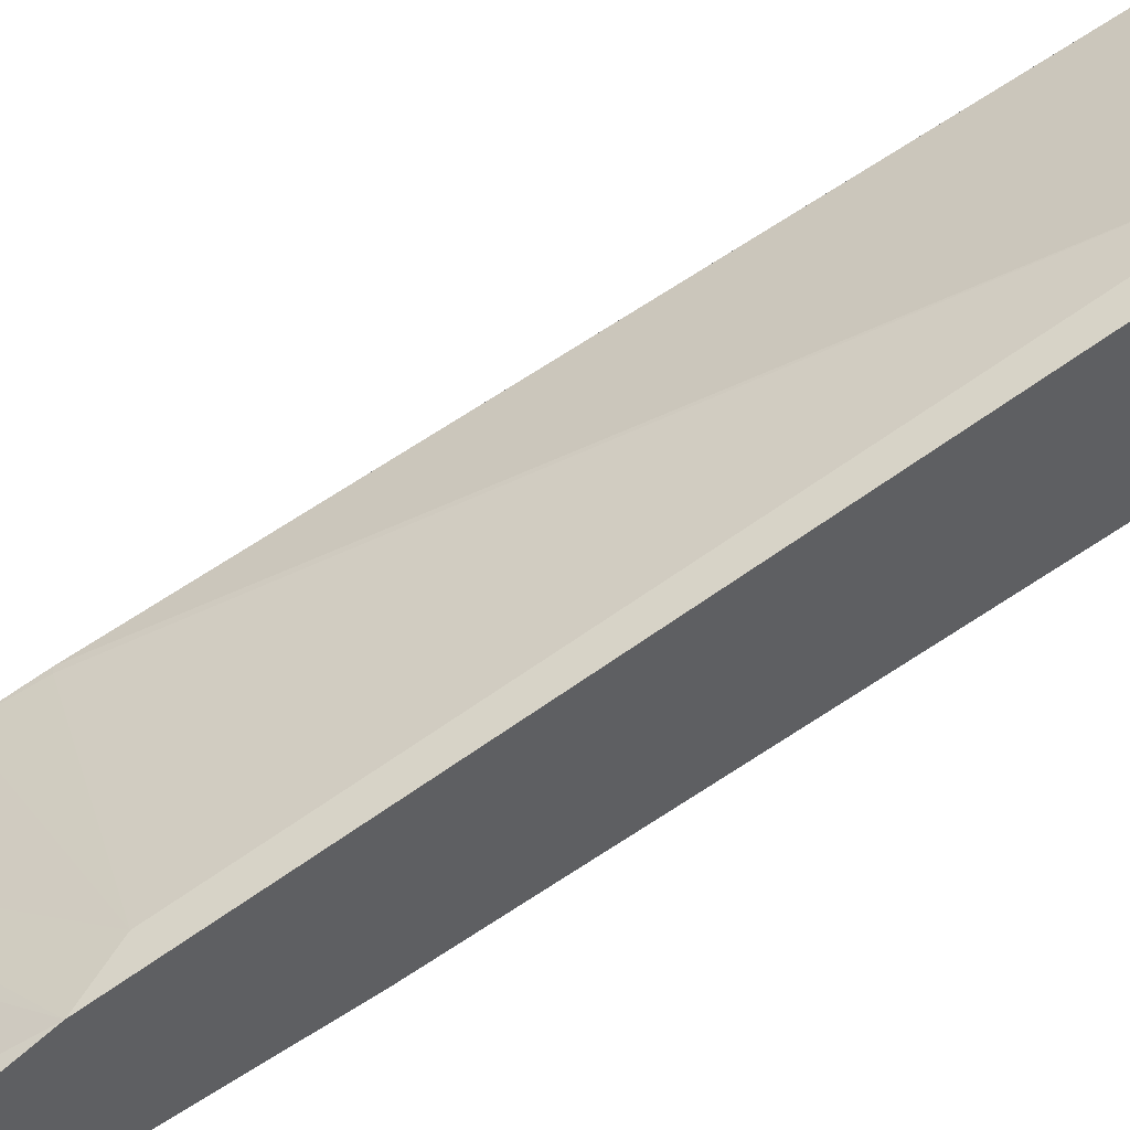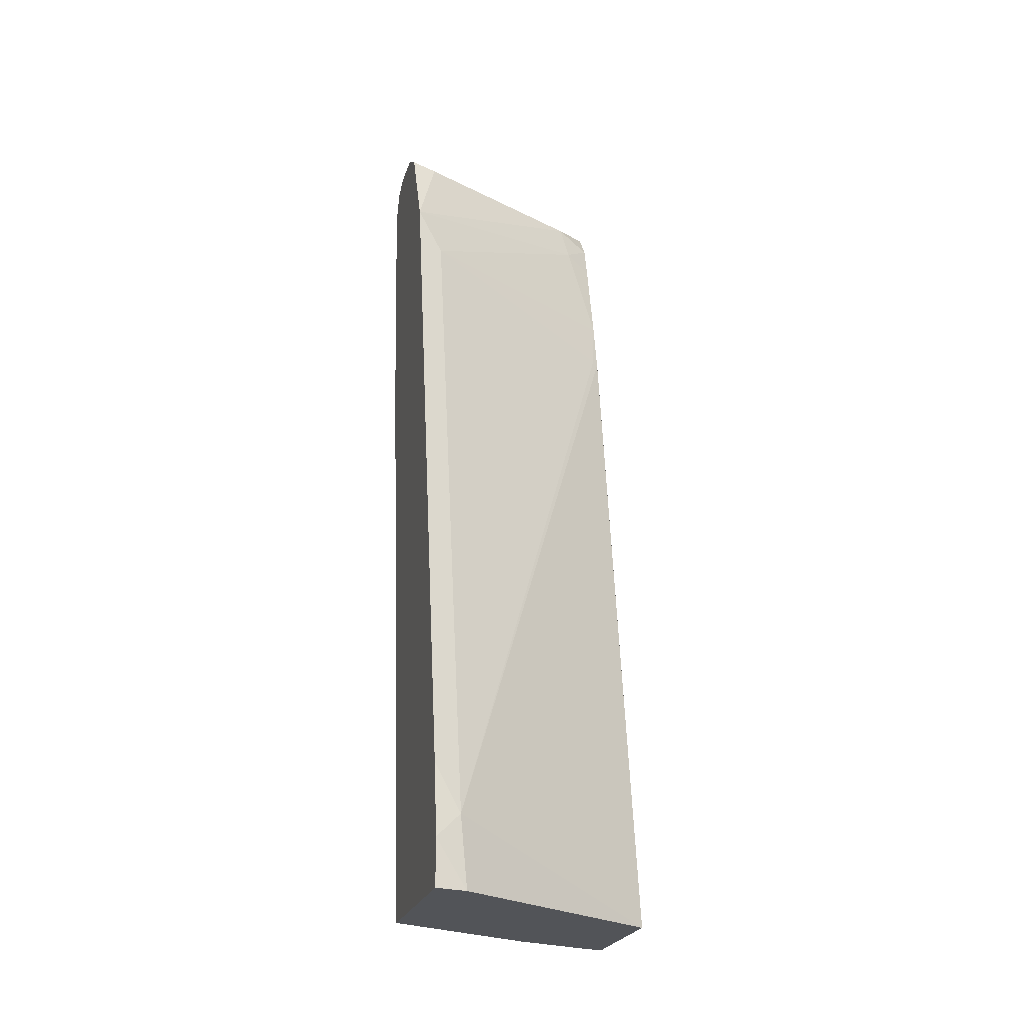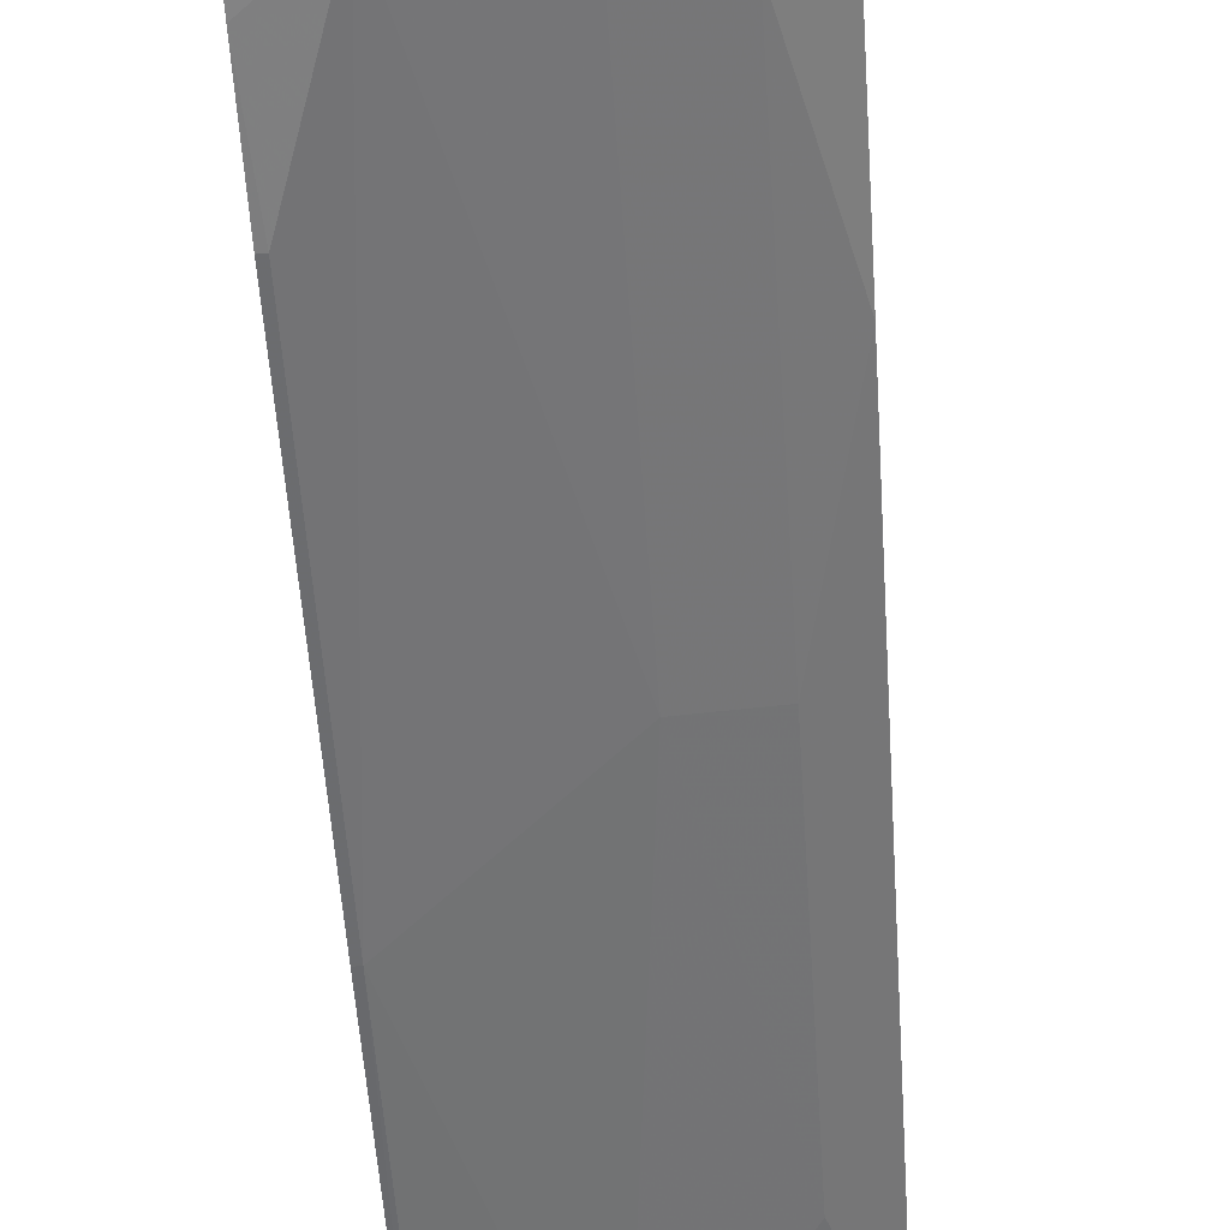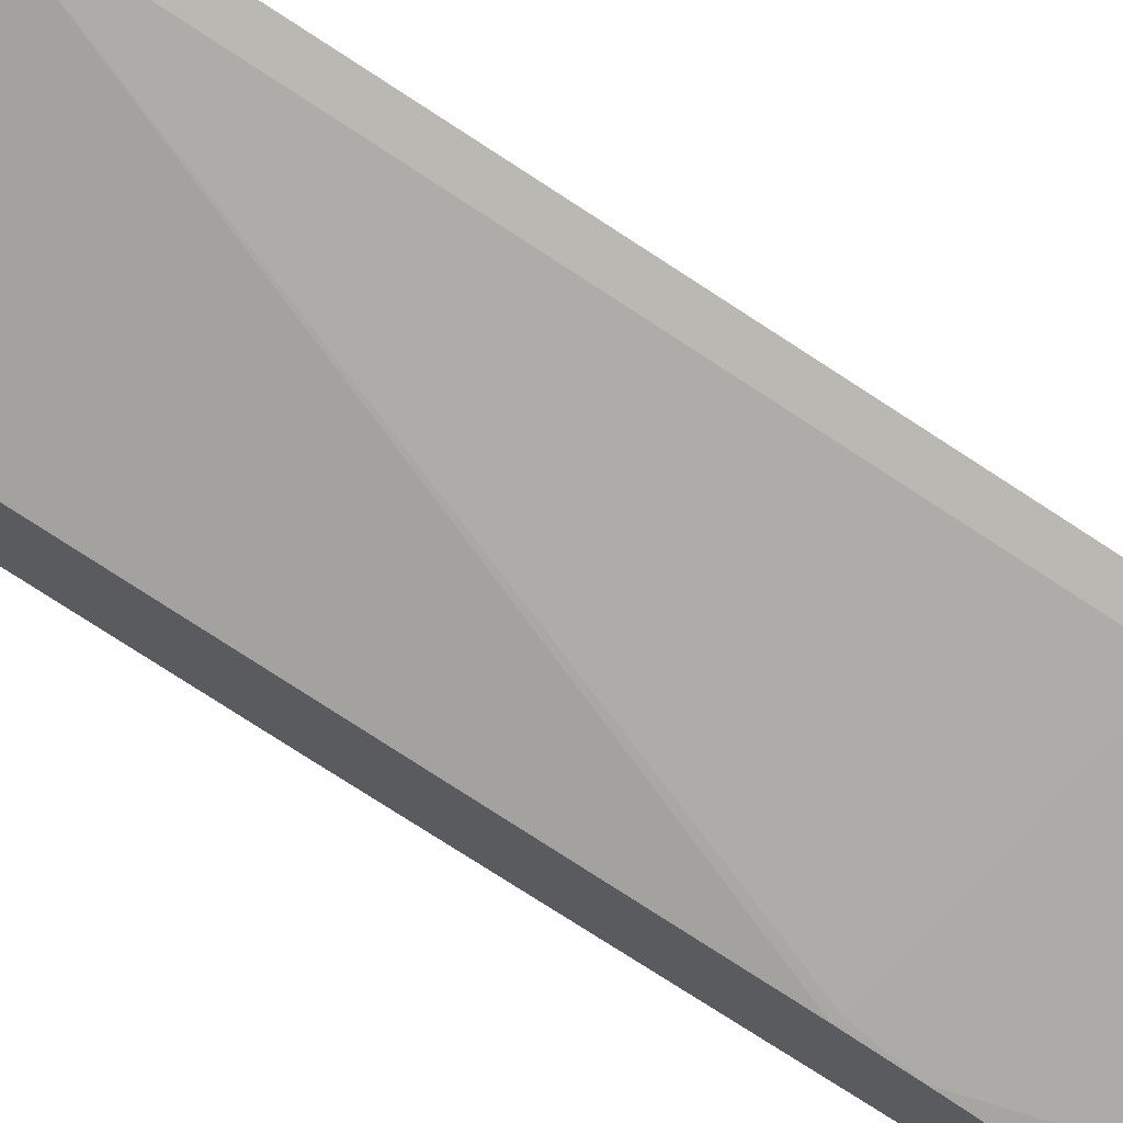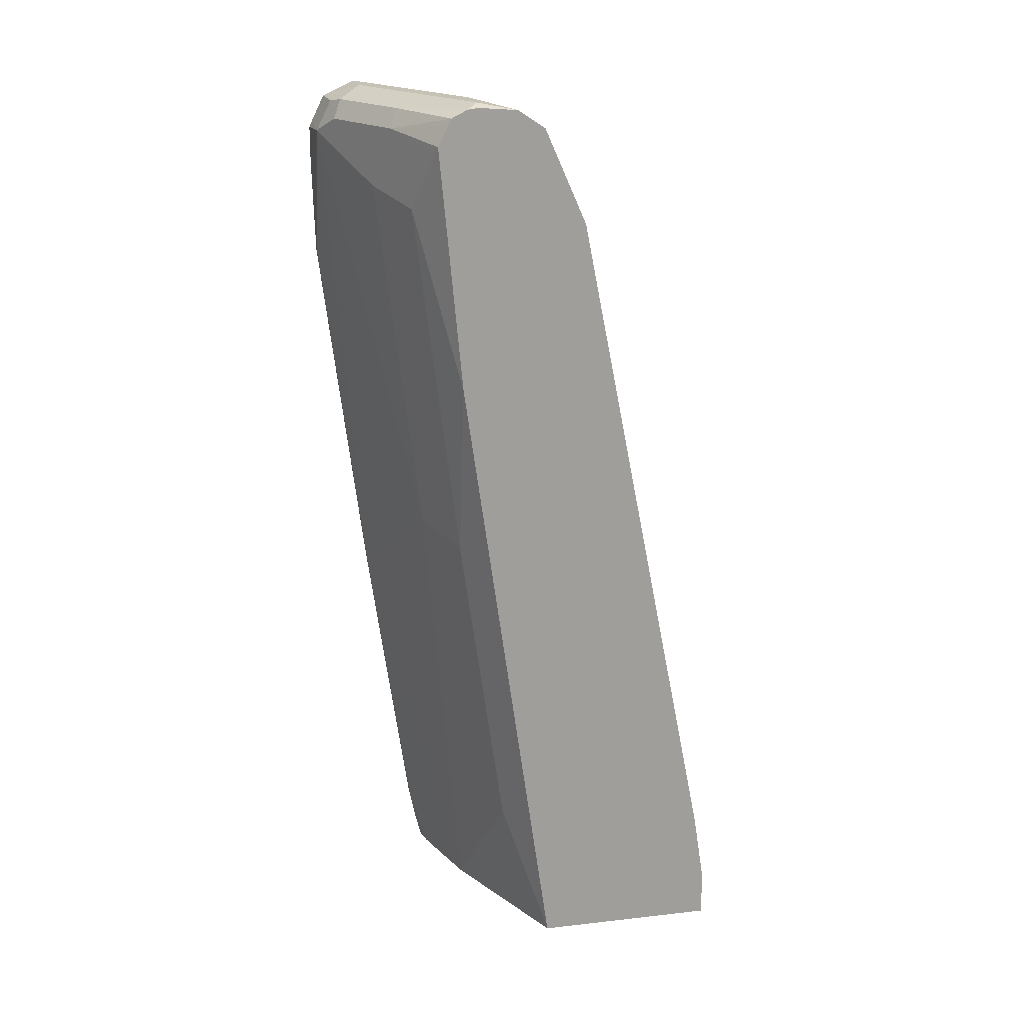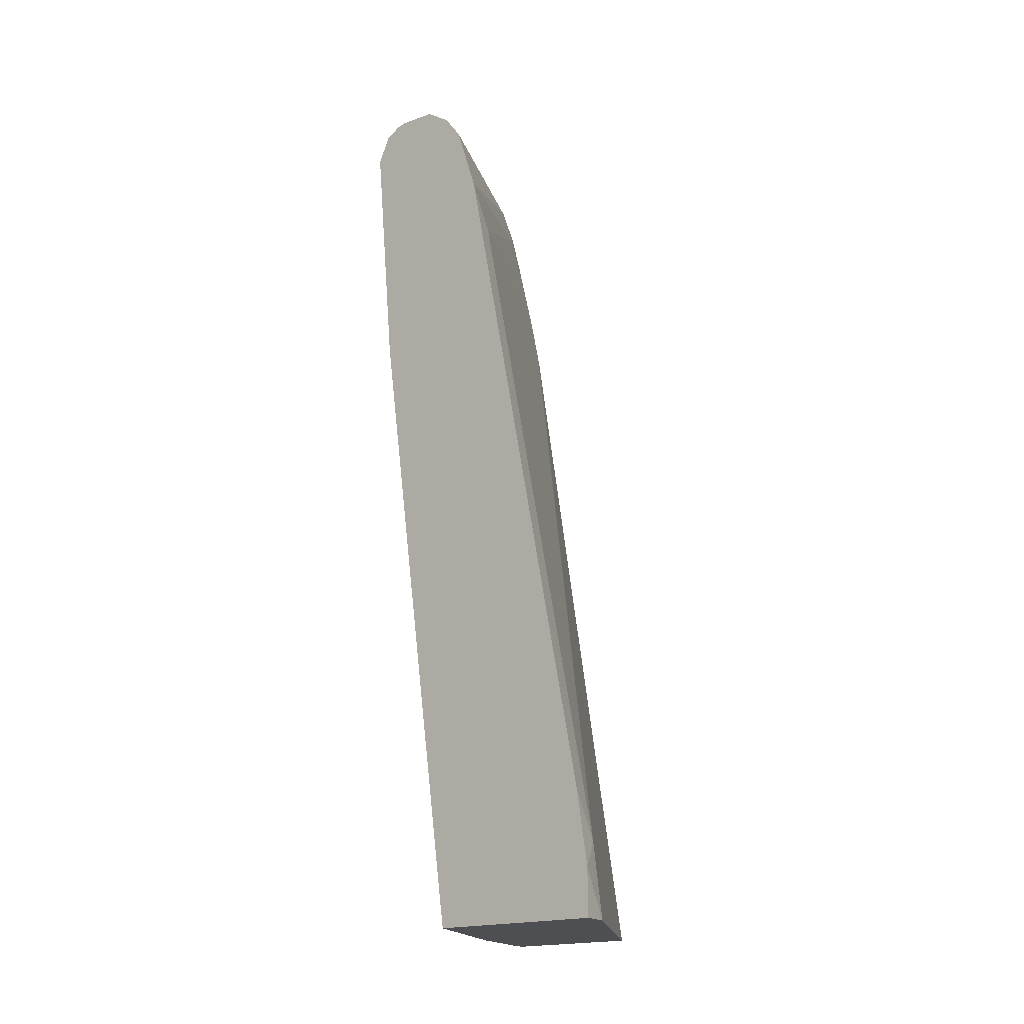
<metadata>
{"format":"obj","ext":"obj","renderer":"f3d","projection":"perspective","resolution":1024,"background":"white","views":[{"elev":54.5,"azim":-122.2,"up":"+Z"},{"elev":-23.0,"azim":-14.4,"up":"+Y"},{"elev":-60.7,"azim":-176.2,"up":"+Z"},{"elev":71.9,"azim":120.9,"up":"+Z"},{"elev":19.3,"azim":-101.9,"up":"+Y"},{"elev":-17.6,"azim":-49.2,"up":"+Y"}]}
</metadata>
<code>
v -0.387 0.02357 -0.4232
v -0.3653 0.02357 -0.4286
v -0.387 0.05587 -0.4233
v -0.387 0.02357 -0.5497
v -0.2175 0.02357 -0.5258
v -0.369 0.07387 -0.4323
v -0.387 0.1065 -0.4312
v -0.3318 0.02357 -0.5774
v -0.387 0.02426 -0.5499
v -0.2175 0.02357 -0.6237
v -0.2175 0.5041 -0.603
v -0.2214 0.5061 -0.601
v -0.369 0.3901 -0.4956
v -0.387 0.581 -0.5261
v -0.3269 0.02357 -0.5799
v -0.3585 0.116 -0.5799
v -0.387 0.467 -0.6131
v -0.3585 0.3375 -0.6115
v -0.2295 0.02357 -0.6207
v -0.2175 0.03561 -0.6267
v -0.2175 0.5417 -0.6109
v -0.369 0.5483 -0.5272
v -0.2373 0.6168 -0.6168
v -0.2425 0.6432 -0.6221
v -0.3058 0.6432 -0.5905
v -0.369 0.6432 -0.5589
v -0.387 0.6468 -0.5553
v -0.2847 0.02357 -0.601
v -0.3163 0.3479 -0.6327
v -0.387 0.6363 -0.6289
v -0.3585 0.5905 -0.6432
v -0.2214 0.06333 -0.6327
v -0.2175 0.04357 -0.6287
v -0.2175 0.6069 -0.6267
v -0.2175 0.6319 -0.6334
v -0.2175 0.6508 -0.6461
v -0.2175 0.6603 -0.6603
v -0.348 0.6643 -0.601
v -0.387 0.6568 -0.5703
v -0.2214 0.2847 -0.6643
v -0.3163 0.601 -0.6643
v -0.2531 0.6326 -0.6959
v -0.387 0.65 -0.6221
v -0.3374 0.6432 -0.6537
v -0.3796 0.6326 -0.6327
v -0.3585 0.6221 -0.6432
v -0.2742 0.6432 -0.6854
v -0.2175 0.06722 -0.6334
v -0.2175 0.6635 -0.6651
v -0.2214 0.6643 -0.6643
v -0.3796 0.6643 -0.601
v -0.387 0.6594 -0.5742
v -0.2175 0.2847 -0.6643
v -0.2214 0.5377 -0.6959
v -0.2531 0.6537 -0.6854
v -0.2175 0.6536 -0.6867
v -0.2175 0.6351 -0.6959
v -0.2175 0.6307 -0.6979
v -0.2175 0.605 -0.6979
v -0.387 0.6549 -0.6196
v -0.3321 0.6563 -0.6485
v -0.2689 0.6563 -0.6801
v -0.2531 0.6643 -0.6643
v -0.3163 0.6643 -0.6327
v -0.387 0.6605 -0.6085
v -0.387 0.6615 -0.601
v -0.2175 0.5377 -0.6959
f 30 44 45
f 37 49 50
f 30 45 31
f 29 42 40
f 30 43 44
f 31 45 46
f 32 40 48
f 31 47 42
f 31 42 41
f 32 48 33
f 37 50 38
f 29 41 42
f 31 46 47
f 29 31 41
f 21 34 23
f 28 40 32
f 27 38 39
f 27 37 38
f 25 27 26
f 25 37 27
f 25 36 37
f 24 35 36
f 24 36 25
f 23 35 24
f 23 34 35
f 21 23 22
f 19 33 20
f 19 32 33
f 38 50 63
f 28 29 40
f 38 63 64
f 55 62 56
f 38 51 52
f 19 28 32
f 61 64 63
f 60 65 61
f 56 62 63
f 54 59 67
f 51 66 52
f 51 65 66
f 51 61 65
f 51 64 61
f 50 56 63
f 49 56 50
f 47 62 55
f 44 62 47
f 44 61 62
f 38 64 51
f 44 60 61
f 44 47 46
f 43 60 44
f 42 59 54
f 42 58 59
f 42 57 58
f 42 56 57
f 42 55 56
f 42 47 55
f 40 67 53
f 61 63 62
f 40 54 67
f 40 42 54
f 40 53 48
f 38 52 39
f 44 46 45
f 18 31 29
f 5 10 20
f 17 30 31
f 5 53 67
f 5 48 53
f 5 33 48
f 5 20 33
f 4 9 8
f 3 6 7
f 2 6 3
f 2 5 6
f 1 5 2
f 1 10 5
f 1 19 10
f 1 28 19
f 1 15 28
f 1 8 15
f 1 4 8
f 1 9 4
f 1 17 9
f 1 30 17
f 1 60 43
f 1 65 60
f 1 66 65
f 1 52 66
f 1 39 52
f 1 27 39
f 1 14 27
f 1 7 14
f 1 3 7
f 1 2 3
f 17 31 18
f 5 67 59
f 5 59 58
f 1 43 30
f 5 57 56
f 16 29 28
f 5 58 57
f 16 18 29
f 15 16 28
f 14 26 27
f 14 25 26
f 14 24 25
f 14 22 23
f 13 22 14
f 12 22 13
f 12 21 22
f 11 21 12
f 10 19 20
f 9 18 16
f 14 23 24
f 8 16 15
f 5 56 49
f 5 49 37
f 9 17 18
f 5 37 36
f 5 36 35
f 5 34 21
f 5 21 11
f 5 35 34
f 5 11 6
f 6 11 12
f 6 12 13
f 6 13 7
f 7 13 14
f 8 9 16

</code>
